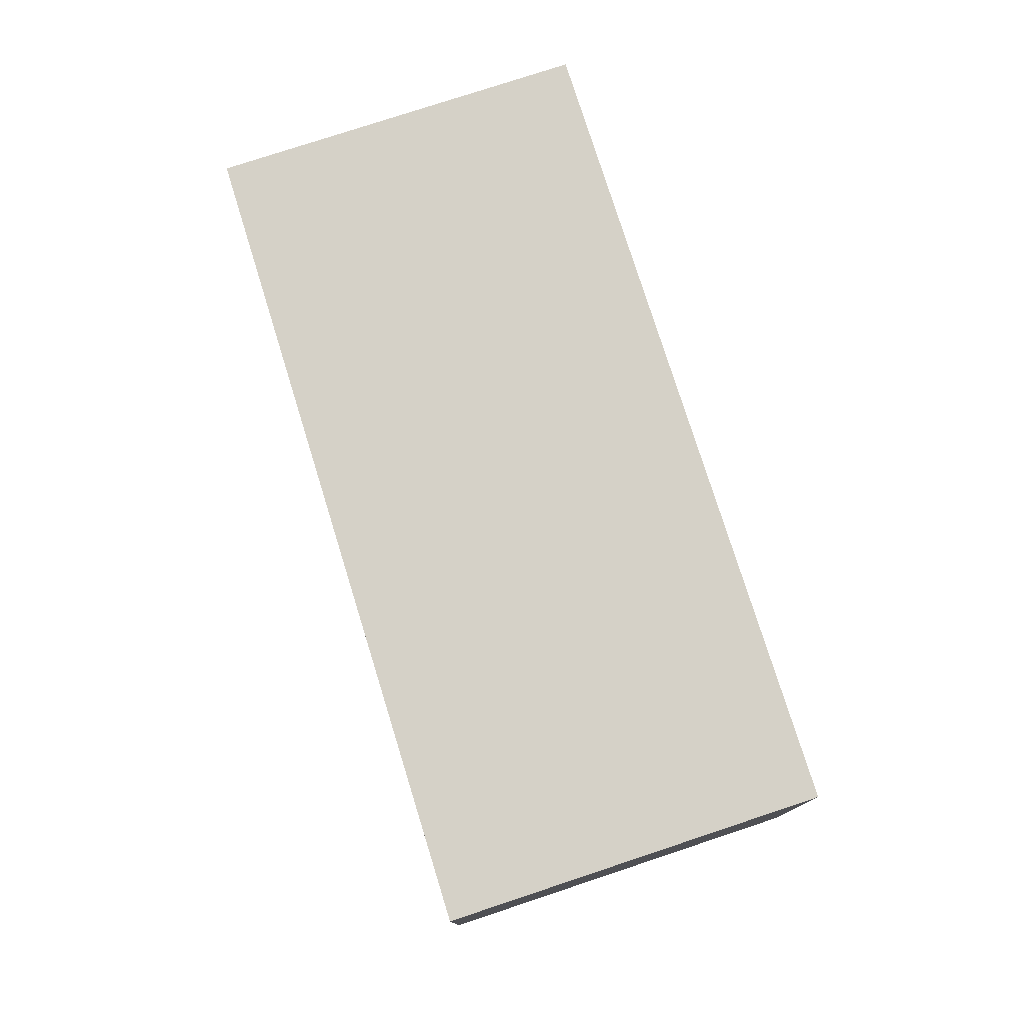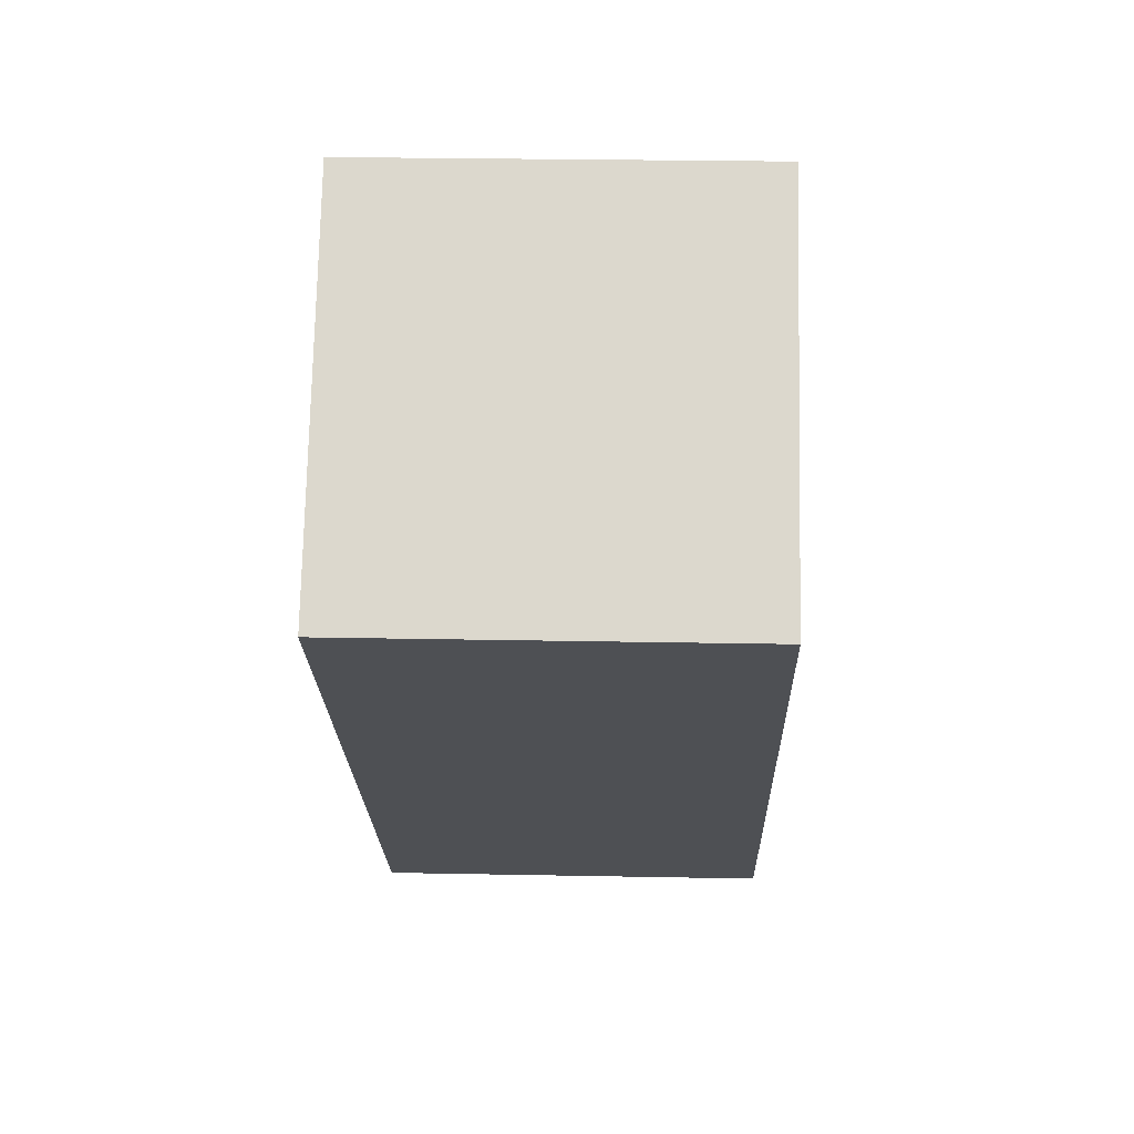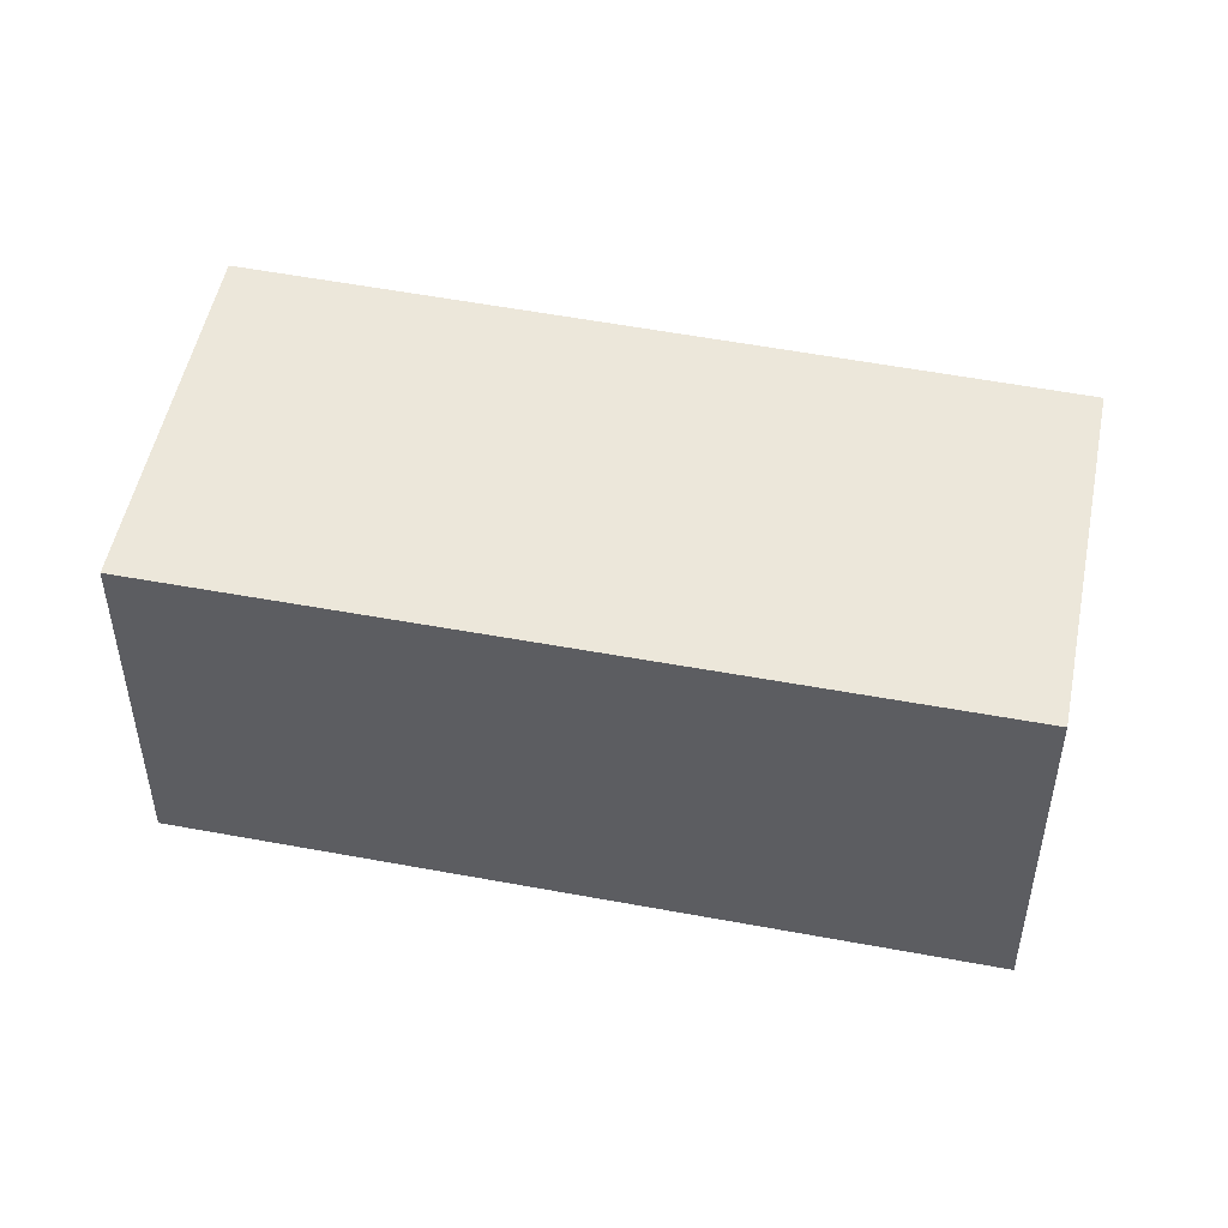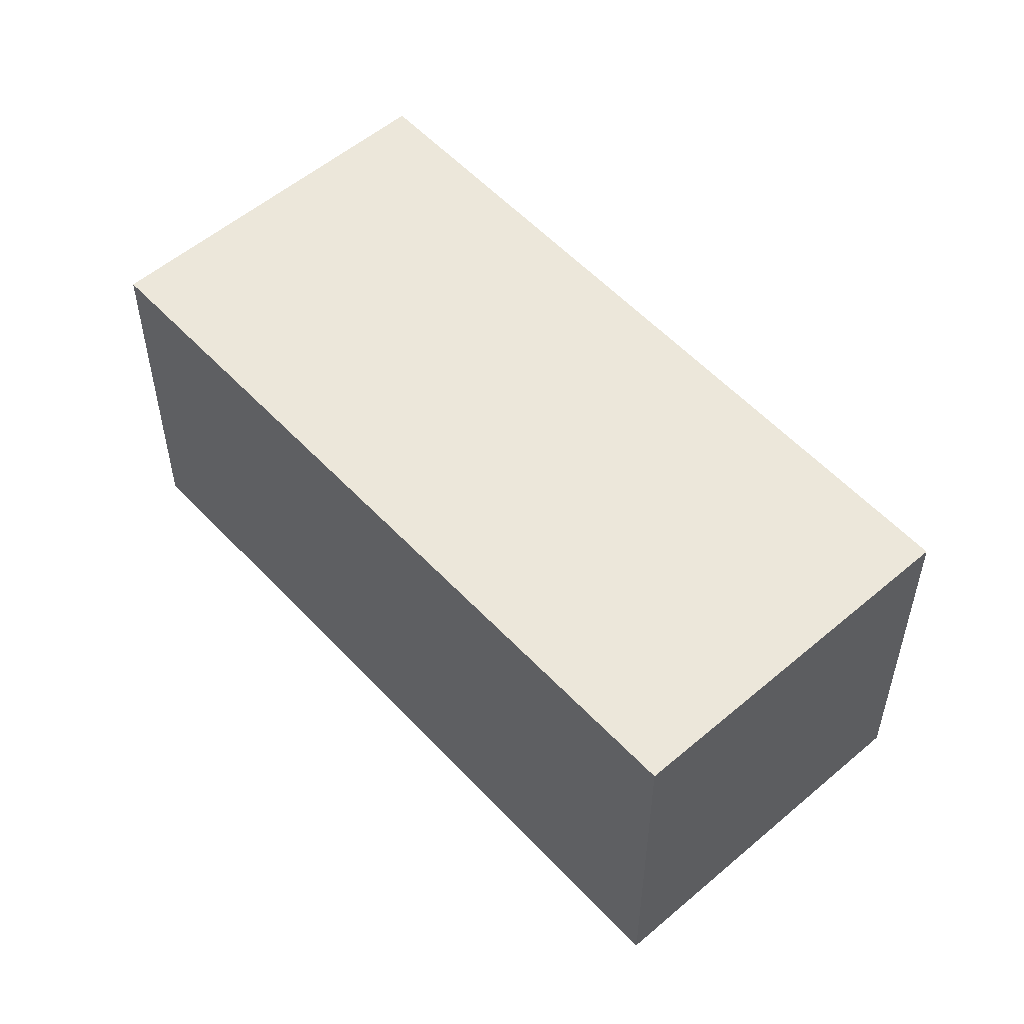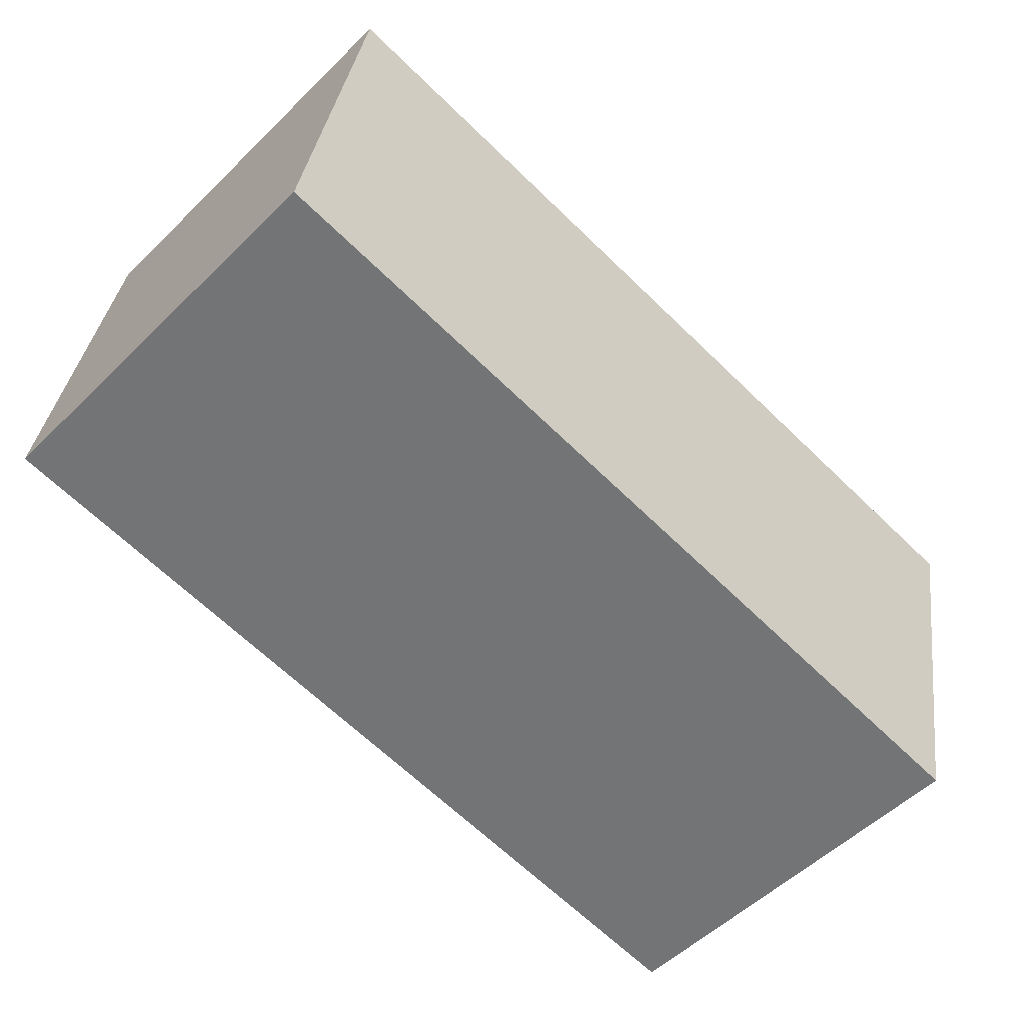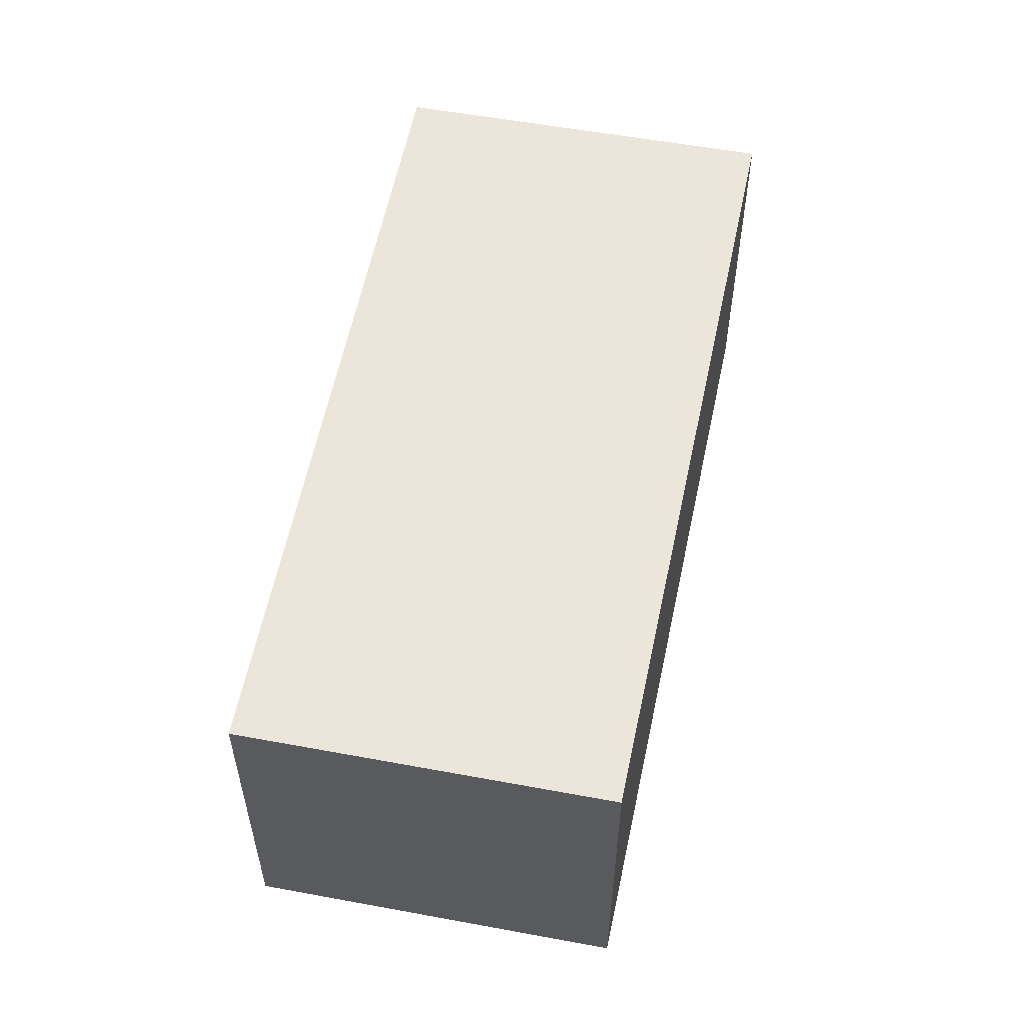
<metadata>
{"format":"obj","ext":"obj","renderer":"f3d","projection":"perspective","resolution":1024,"background":"white","views":[{"elev":78.7,"azim":28.6,"up":"+Y"},{"elev":25.2,"azim":91.8,"up":"+Z"},{"elev":50.3,"azim":147.9,"up":"+Y"},{"elev":54.0,"azim":-175.5,"up":"+Y"},{"elev":32.8,"azim":-172.8,"up":"+Z"},{"elev":57.4,"azim":-122.4,"up":"+Y"}]}
</metadata>
<code>
v  7.874 4.92 7.69
v  0 0 0
v  7.874 -4.709e-16 7.69
v  0.0001048 4.92 -0.0001559
v  11.42 -2.38e-16 3.887
v  11.42 4.92 3.887
v  3.483 2.26e-16 -3.691
v  3.483 4.92 -3.692
g defaultobject
f 1 2 3
f 2 1 4
f 5 1 3
f 1 5 6
f 7 6 5
f 6 7 8
f 4 7 2
f 7 4 8
f 2 5 3
f 5 2 7
f 4 6 8
f 6 4 1

</code>
